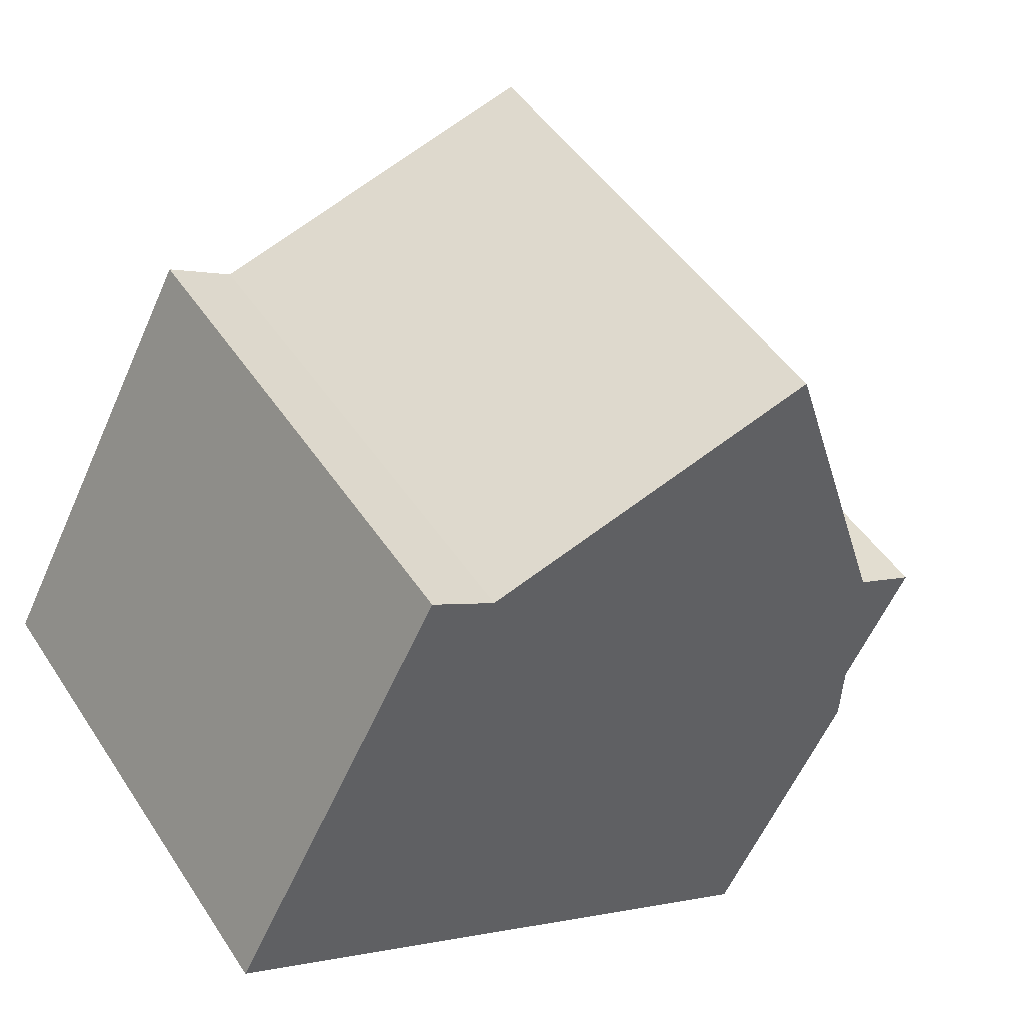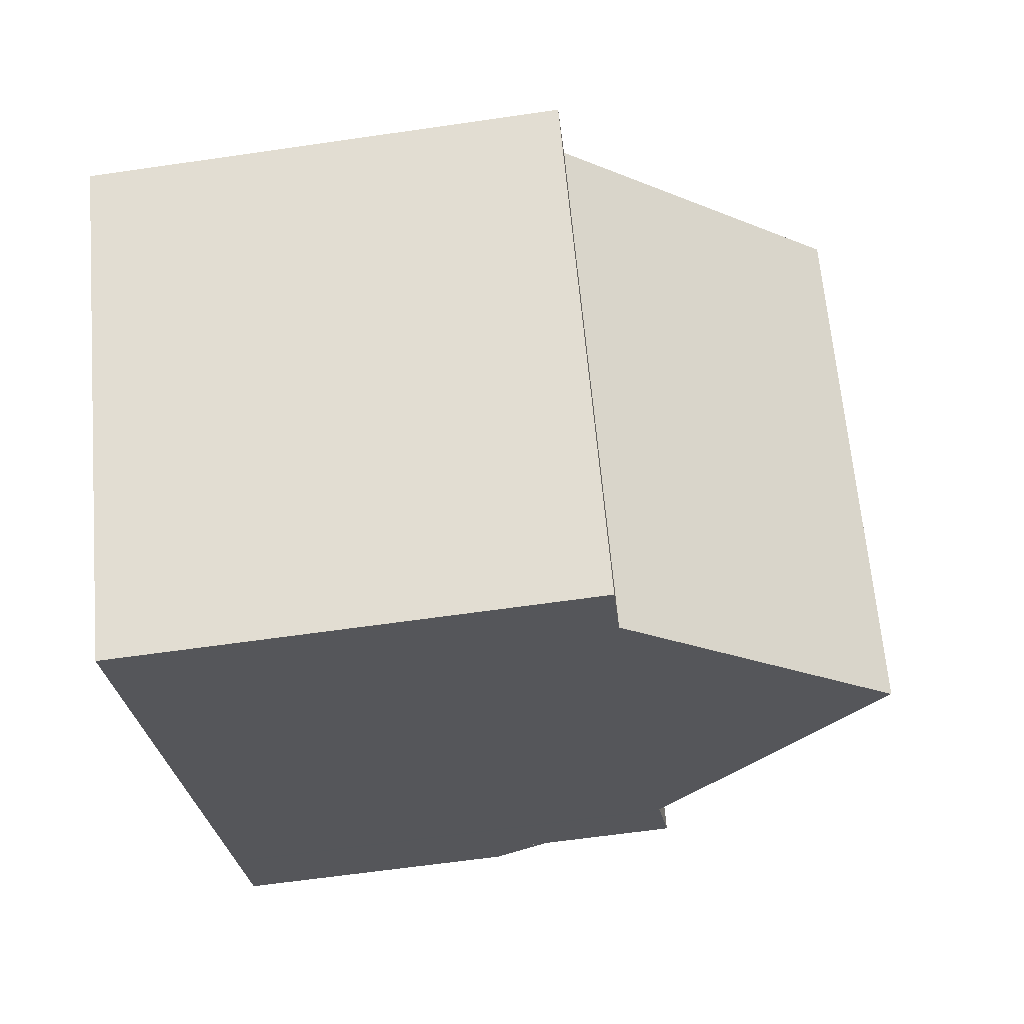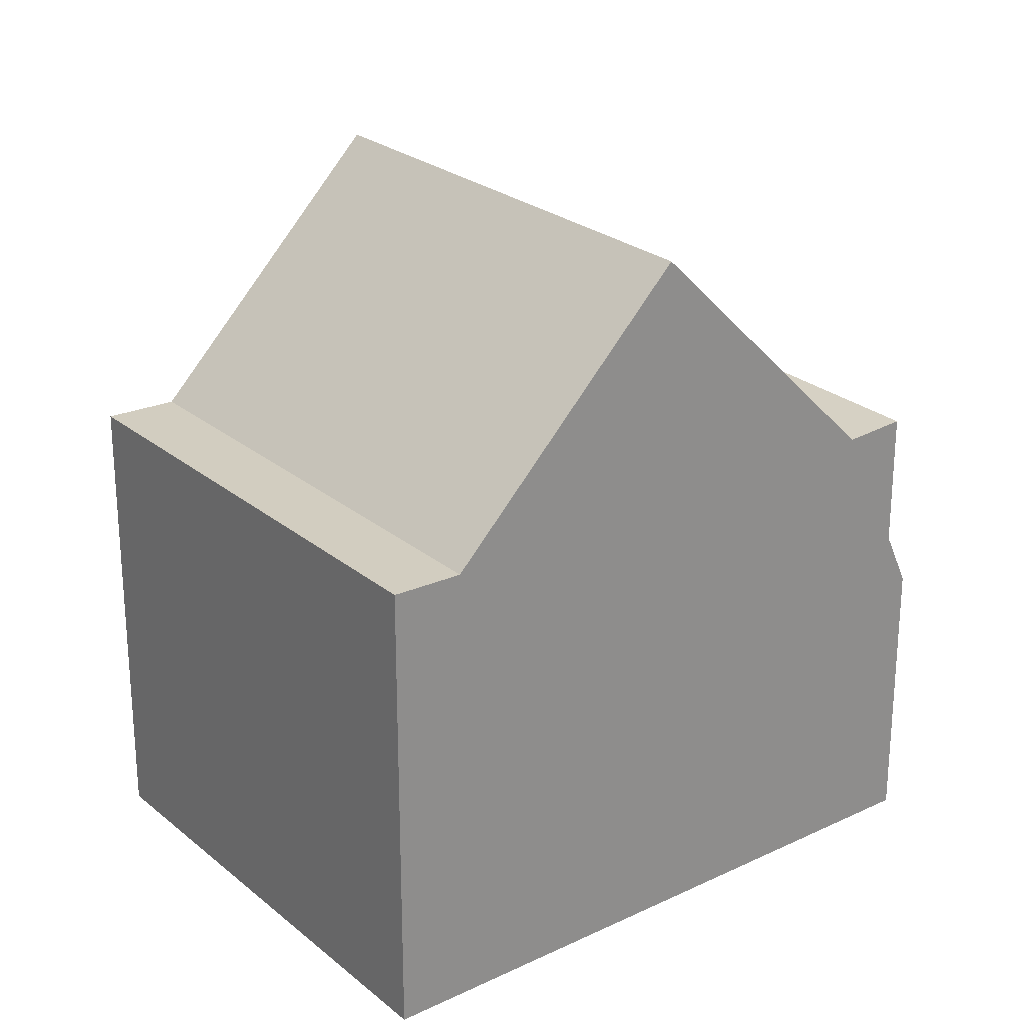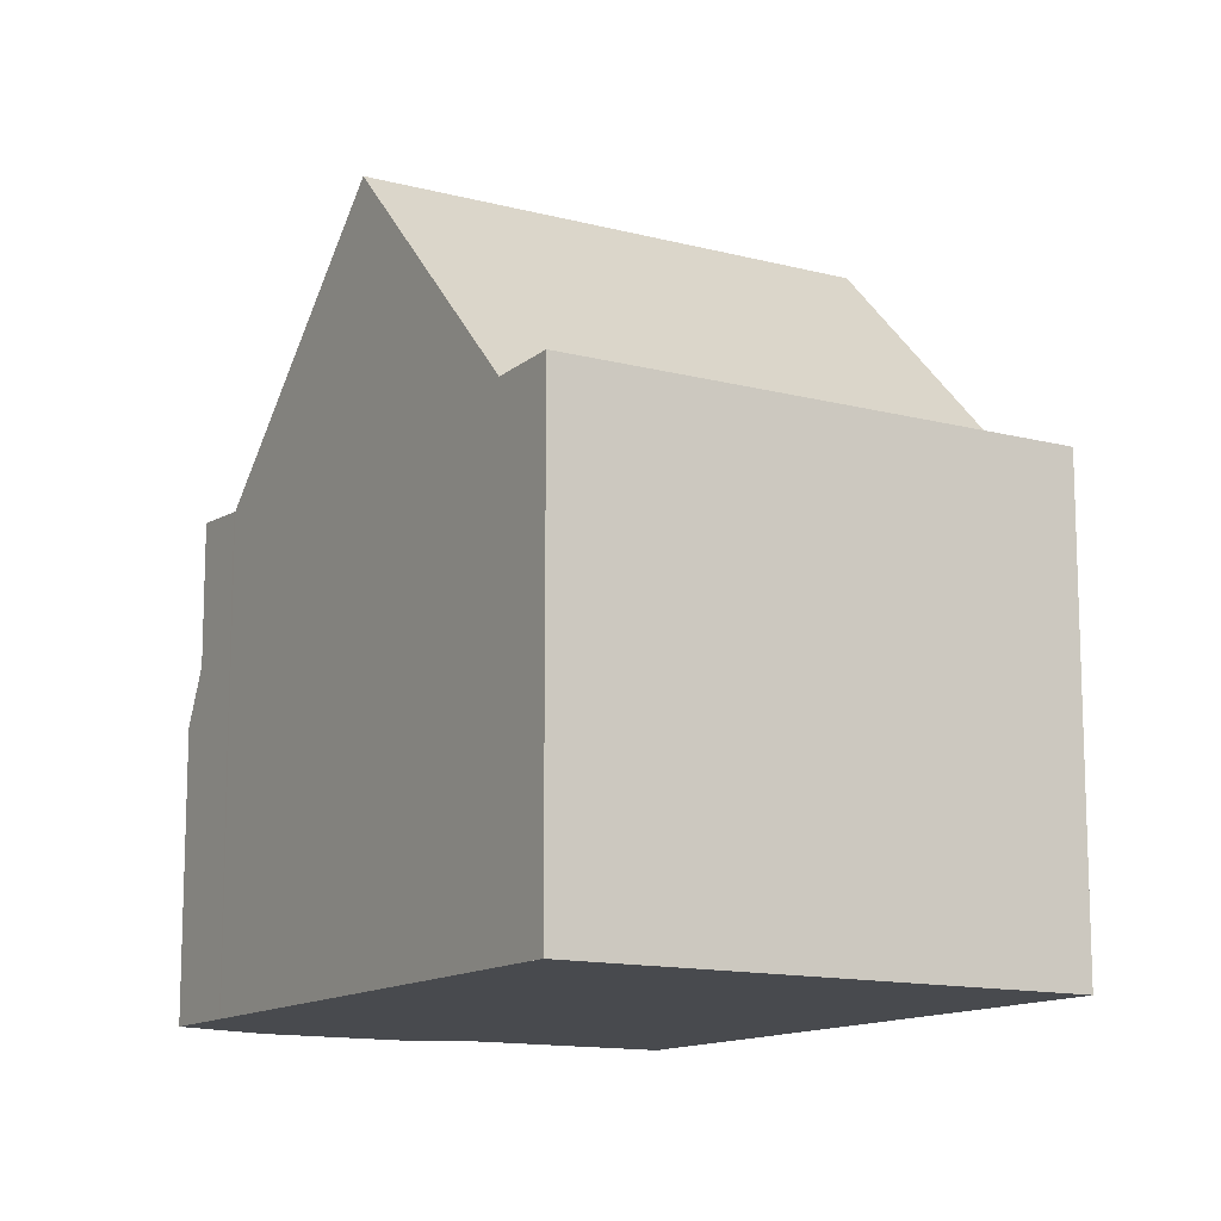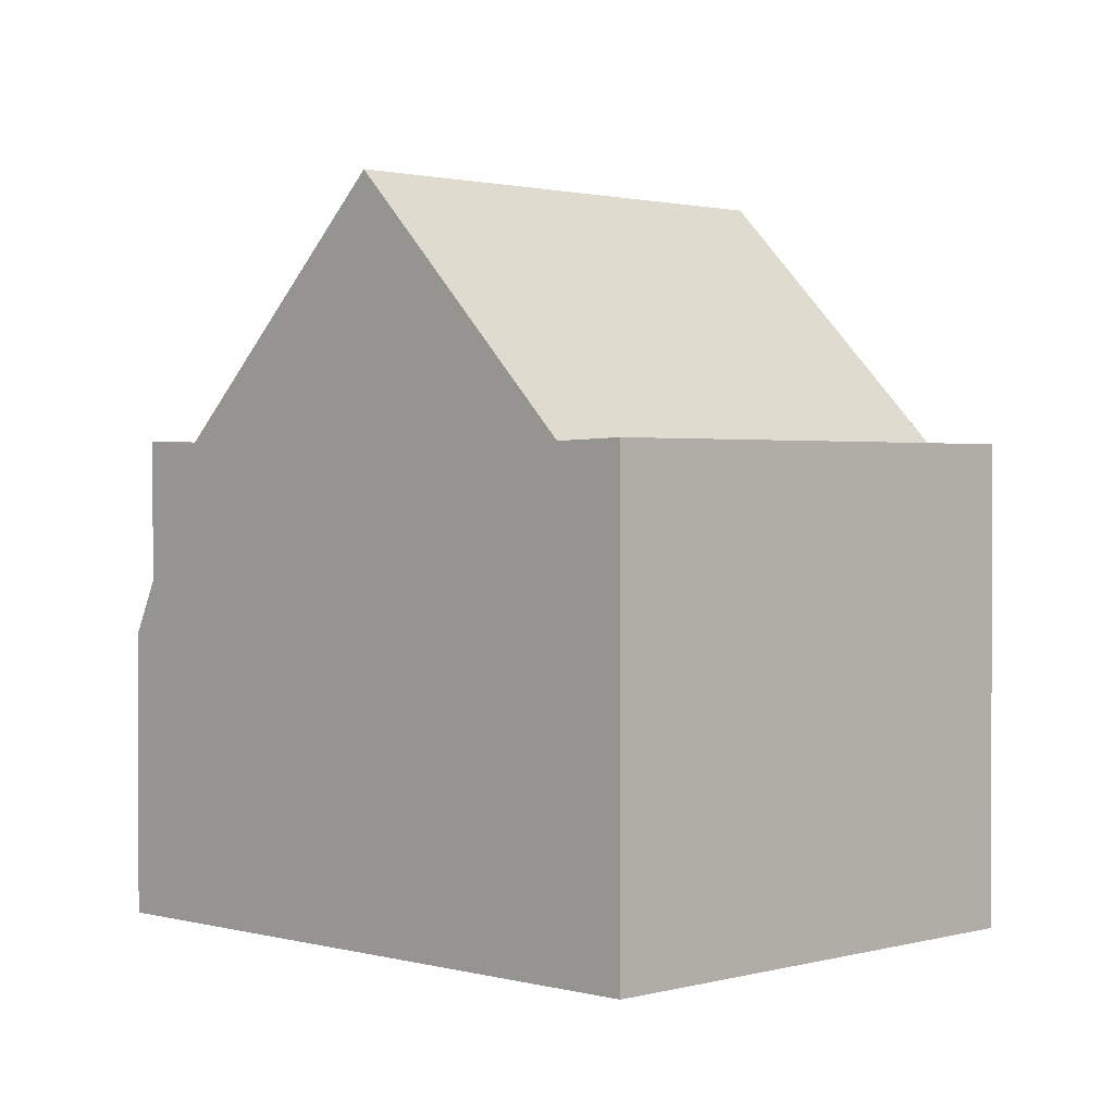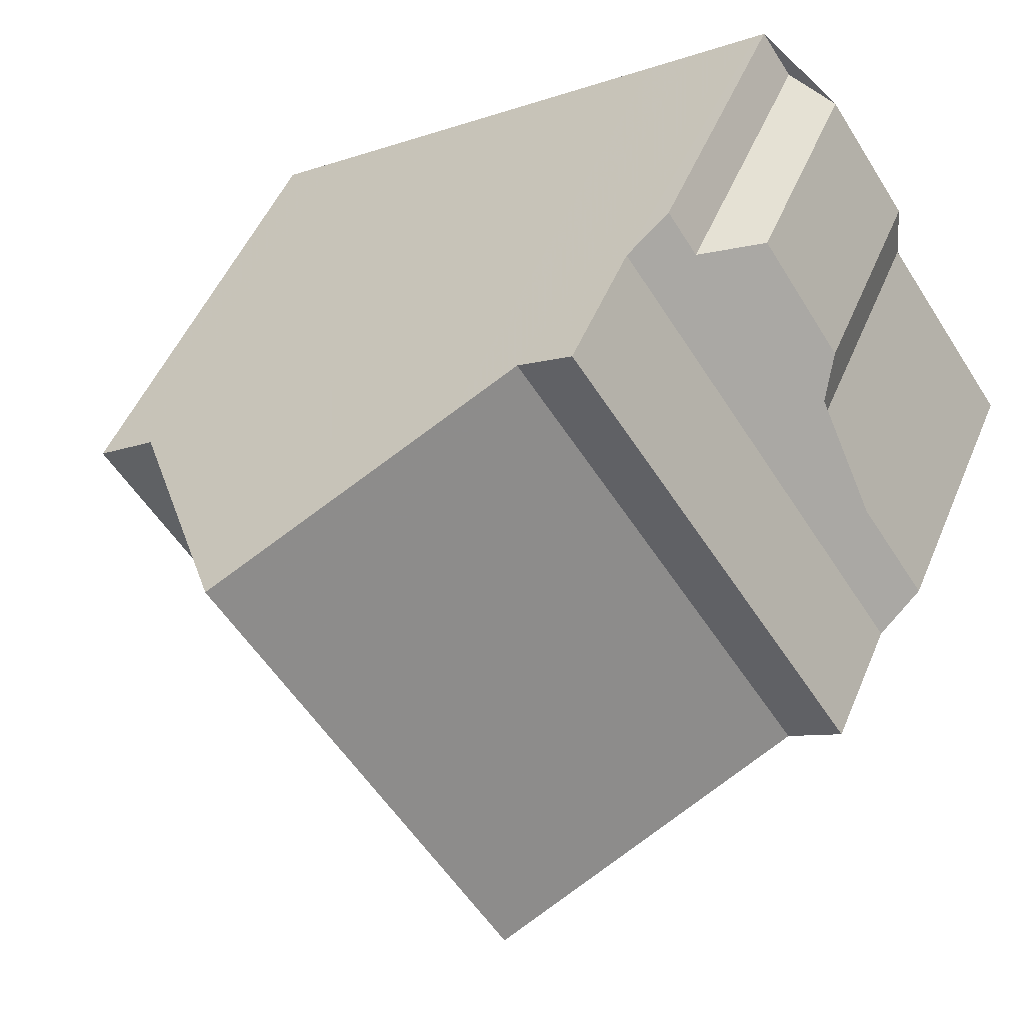
<metadata>
{"format":"obj","ext":"obj","renderer":"f3d","projection":"perspective","resolution":1024,"background":"white","views":[{"elev":-58.6,"azim":-23.7,"up":"+Y"},{"elev":-61.1,"azim":-81.5,"up":"+Y"},{"elev":25.2,"azim":-2.7,"up":"+Z"},{"elev":-13.0,"azim":-86.8,"up":"+Z"},{"elev":1.3,"azim":-100.6,"up":"+Z"},{"elev":50.0,"azim":22.2,"up":"+Y"}]}
</metadata>
<code>
v -1167 -673.9 5.399
v -1164 -678.9 5.415
v -1161 -669.6 3.233
v -1160 -670.1 3.24
v -1160 -670.3 2.512
v -1159 -671.7 2.545
v -1159 -672.3 3.228
v -1157 -674.5 3.242
v -1164 -671.8 8.271
v -1161 -676.8 8.287
v -1162 -670.2 5.418
v -1158 -675.1 5.414
v -1161 -676.8 8.287
v -1164 -671.8 8.271
v -1158 -675.1 5.414
v -1162 -670.2 5.418
v -1161 -669.7 4.67
v -1158 -674.7 4.679
v -1166 -673.5 5.377
v -1163 -678.4 5.393
v -1163 -678.4 5.393
v -1166 -673.5 5.377
v -1161 -669.7 5.21
v -1158 -674.7 5.225
v -1161 -669.7 5.464
v -1158 -674.7 5.458
v -1162 -670.2 5.42
v -1158 -675.1 5.415
v -1158 -674.7 3.89
v -1161 -669.7 3.858
v -1166 -673.4 5.539
v -1163 -678.3 5.555
v -1157 -674.6 3.497
v -1161 -669.6 3.466
v -1164 -671.8 8.271
v -1162 -670.5 5.999
v -1164 -671.8 8.271
v -1166 -673.4 5.539
v -1166 -673.5 5.378
v -1166 -673.5 5.378
v -1167 -674 5.399
v -1159 -672.1 2.945
v -1160 -670.2 2.933
v -1161 -671.4 5.419
v -1161 -671.4 5.417
v -1160 -670.7 2.936
v -1160 -670.6 2.519
v -1160 -671 3.866
v -1160 -671 4.673
v -1161 -671.4 5.417
v -1160 -671 5.214
v -1160 -671 5.462
v -1160 -670.9 3.474
v -1163 -673.1 8.275
v -1163 -673.1 8.275
v -1165 -674.6 5.543
v -1166 -674.7 5.381
v -1166 -674.7 5.381
v -1166 -675.2 5.403
v -1160 -671 5.462
v -1161 -669.7 5.464
v -1160 -671 3.866
v -1158 -674.7 3.89
v -1158 -674.7 5.458
v -1161 -669.7 3.858
v -1161 -676.8 8.287
v -1161 -676.8 8.287
v -1163 -678.3 5.555
v -1158 -674.7 3.89
v -1157 -674.6 3.497
v -1158 -674.7 5.458
v -1158 -675.1 5.415
v -1158 -674.7 3.89
v -1158 -674.7 4.679
v -1158 -674.7 5.225
v -1158 -674.7 5.458
v -1157 -674.5 3.242
v -1158 -675.1 5.414
v -1158 -675.1 5.414
v -1163 -678.4 5.393
v -1163 -678.4 5.393
v -1164 -678.9 5.415
v -1164 -678.9 5.414
v -1164 -678.9 5.414
v -1167 -673.9 5.399
v -1167 -673.9 5.399
v -1166 -675.2 5.403
v -1167 -673.9 5.399
v -1167 -673.9 5.399
v -1167 -673.9 0
v -1167 -673.9 0
v -1164 -678.9 5.415
v -1164 -678.9 5.415
v -1164 -678.9 0
v -1164 -678.9 0
v -1160 -670.1 3.24
v -1161 -669.6 3.233
v -1161 -669.6 0
v -1160 -670.1 -4.441e-16
v -1160 -670.2 2.933
v -1160 -670.1 3.24
v -1160 -670.1 -4.441e-16
v -1160 -670.2 0
v -1160 -670.6 2.519
v -1160 -670.3 2.512
v -1160 -670.3 0
v -1160 -670.6 0
v -1159 -672.1 2.945
v -1159 -671.7 2.545
v -1159 -671.7 0
v -1159 -672.1 0
v -1157 -674.5 3.242
v -1159 -672.3 3.228
v -1159 -672.3 4.441e-16
v -1157 -674.5 4.441e-16
v -1157 -674.6 3.497
v -1157 -674.5 3.242
v -1157 -674.5 -4.441e-16
v -1157 -674.6 4.441e-16
v -1162 -670.5 5.999
v -1164 -671.8 8.271
v -1164 -671.8 1.776e-15
v -1162 -670.5 0
v -1161 -676.8 8.287
v -1158 -675.1 5.414
v -1158 -675.1 -8.882e-16
v -1161 -676.8 0
v -1163 -678.3 5.555
v -1161 -676.8 8.287
v -1161 -676.8 0
v -1163 -678.3 -8.882e-16
v -1162 -670.2 5.42
v -1162 -670.2 5.418
v -1162 -670.2 -8.882e-16
v -1162 -670.2 0
v -1164 -678.9 5.414
v -1163 -678.4 5.393
v -1163 -678.4 0
v -1164 -678.9 0
v -1166 -673.4 5.539
v -1166 -673.5 5.377
v -1166 -673.5 0
v -1166 -673.4 0
v -1161 -669.7 5.464
v -1162 -670.2 5.42
v -1162 -670.2 0
v -1161 -669.7 0
v -1158 -675.1 5.414
v -1158 -675.1 5.415
v -1158 -675.1 -8.882e-16
v -1158 -675.1 -8.882e-16
v -1164 -671.8 8.271
v -1166 -673.4 5.539
v -1166 -673.4 0
v -1164 -671.8 1.776e-15
v -1163 -678.4 5.393
v -1163 -678.3 5.555
v -1163 -678.3 -8.882e-16
v -1163 -678.4 0
v -1158 -674.7 3.89
v -1157 -674.6 3.497
v -1157 -674.6 4.441e-16
v -1158 -674.7 4.441e-16
v -1161 -669.6 3.233
v -1161 -669.6 3.466
v -1161 -669.6 0
v -1161 -669.6 0
v -1162 -670.2 5.418
v -1162 -670.5 5.999
v -1162 -670.5 0
v -1162 -670.2 -8.882e-16
v -1167 -673.9 5.399
v -1167 -674 5.399
v -1167 -674 8.882e-16
v -1167 -673.9 0
v -1159 -672.3 3.228
v -1159 -672.1 2.945
v -1159 -672.1 0
v -1159 -672.3 4.441e-16
v -1160 -670.3 2.512
v -1160 -670.2 2.933
v -1160 -670.2 0
v -1160 -670.3 0
v -1159 -671.7 2.545
v -1160 -670.6 2.519
v -1160 -670.6 0
v -1159 -671.7 0
v -1167 -674 5.399
v -1166 -675.2 5.403
v -1166 -675.2 -8.882e-16
v -1167 -674 8.882e-16
v -1158 -675.1 5.415
v -1158 -674.7 5.458
v -1158 -674.7 0
v -1158 -675.1 -8.882e-16
v -1161 -669.6 3.466
v -1161 -669.7 3.858
v -1161 -669.7 0
v -1161 -669.6 0
v -1157 -674.5 3.242
v -1157 -674.5 3.242
v -1157 -674.5 4.441e-16
v -1157 -674.5 -4.441e-16
v -1166 -675.2 5.403
v -1164 -678.9 5.415
v -1164 -678.9 0
v -1166 -675.2 -8.882e-16
v -1164 -678.9 5.415
v -1164 -678.9 5.414
v -1164 -678.9 0
v -1164 -678.9 0
v -1166 -673.5 5.377
v -1167 -673.9 5.399
v -1167 -673.9 0
v -1166 -673.5 0
v -1167 -673.9 0
v -1161 -669.6 0
v -1160 -670.1 0
v -1160 -670.3 0
v -1159 -671.7 0
v -1159 -672.3 0
v -1157 -674.5 0
v -1164 -678.9 0
f 45 16 27 44
f 47 6 42 46
f 74 18 29 73
f 37 9 36
f 39 22 31 38
f 86 41 1 85
f 75 24 18 74
f 76 26 24 75
f 38 31 14 35
f 55 37 36 11 50
f 57 39 38 56
f 87 59 41 86
f 56 38 35 54
f 77 8 33 70
f 78 45 44 72
f 46 43 5 47
f 48 30 17 49
f 49 17 23 51
f 51 23 25 52
f 66 55 50 79
f 80 57 56 68
f 83 82 59 87
f 68 56 54 67
f 53 34 3 4 43 46
f 60 44 27 61
f 70 33 63 69
f 72 44 60 71
f 65 34 53 62
f 67 13 32 68
f 69 62 53 70
f 71 64 28 72
f 73 48 49 74
f 74 49 51 75
f 75 51 52 76
f 70 53 46 42 7 77
f 72 28 15 78
f 79 12 10 66
f 68 32 21 80
f 84 2 82 83
f 83 81 20 84
f 85 19 40 86
f 86 40 58 87
f 87 58 81 83
f 89 90 91 88
f 93 94 95 92
f 97 98 99 96
f 101 102 103 100
f 105 106 107 104
f 109 110 111 108
f 113 114 115 112
f 117 118 119 116
f 121 122 123 120
f 125 126 127 124
f 129 130 131 128
f 133 134 135 132
f 137 138 139 136
f 141 142 143 140
f 145 146 147 144
f 149 150 151 148
f 153 154 155 152
f 157 158 159 156
f 161 162 163 160
f 165 166 167 164
f 169 170 171 168
f 173 174 175 172
f 177 178 179 176
f 181 182 183 180
f 185 186 187 184
f 189 190 191 188
f 193 194 195 192
f 197 198 199 196
f 201 202 203 200
f 205 206 207 204
f 209 210 211 208
f 213 214 215 212
f 217 218 219 220 221 222 223 216

</code>
